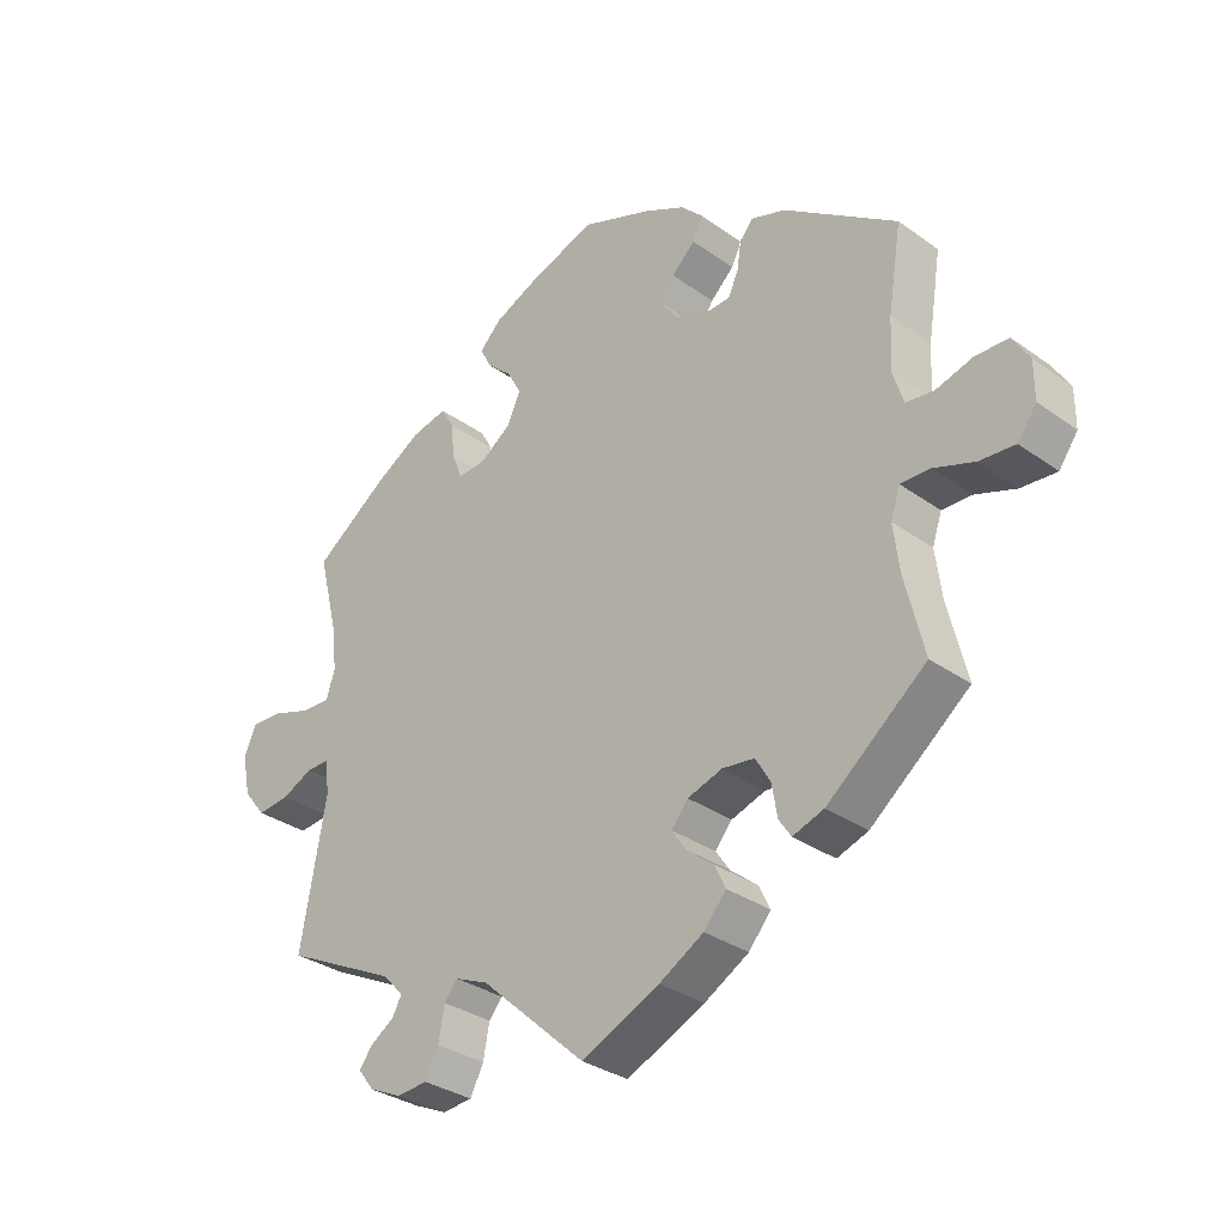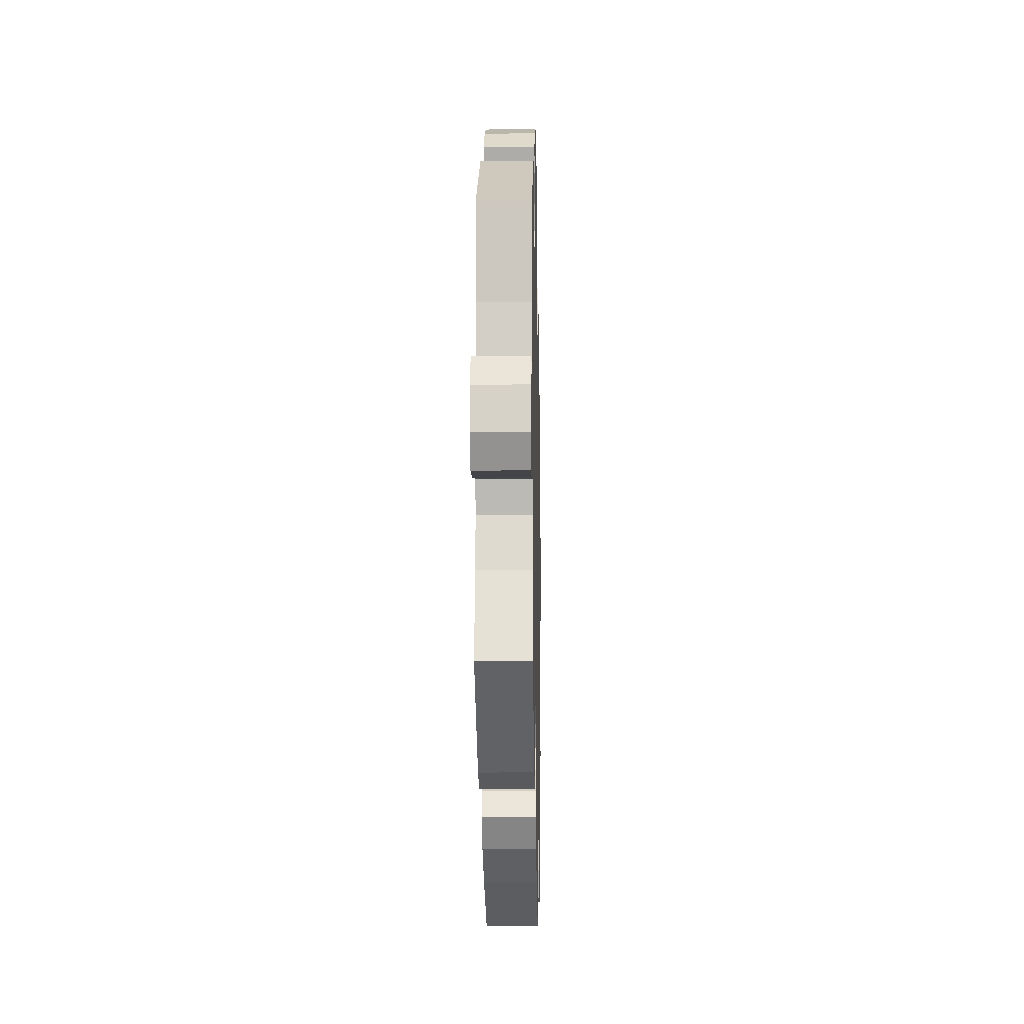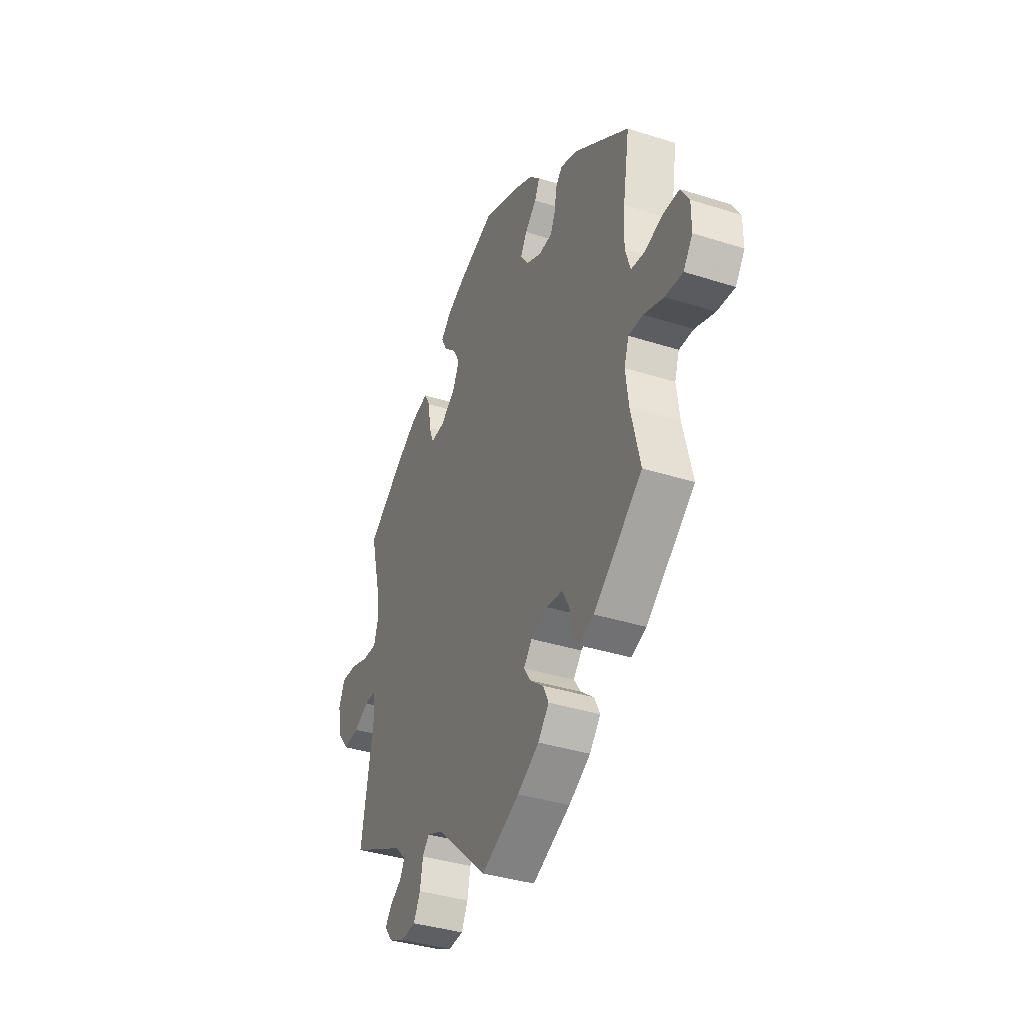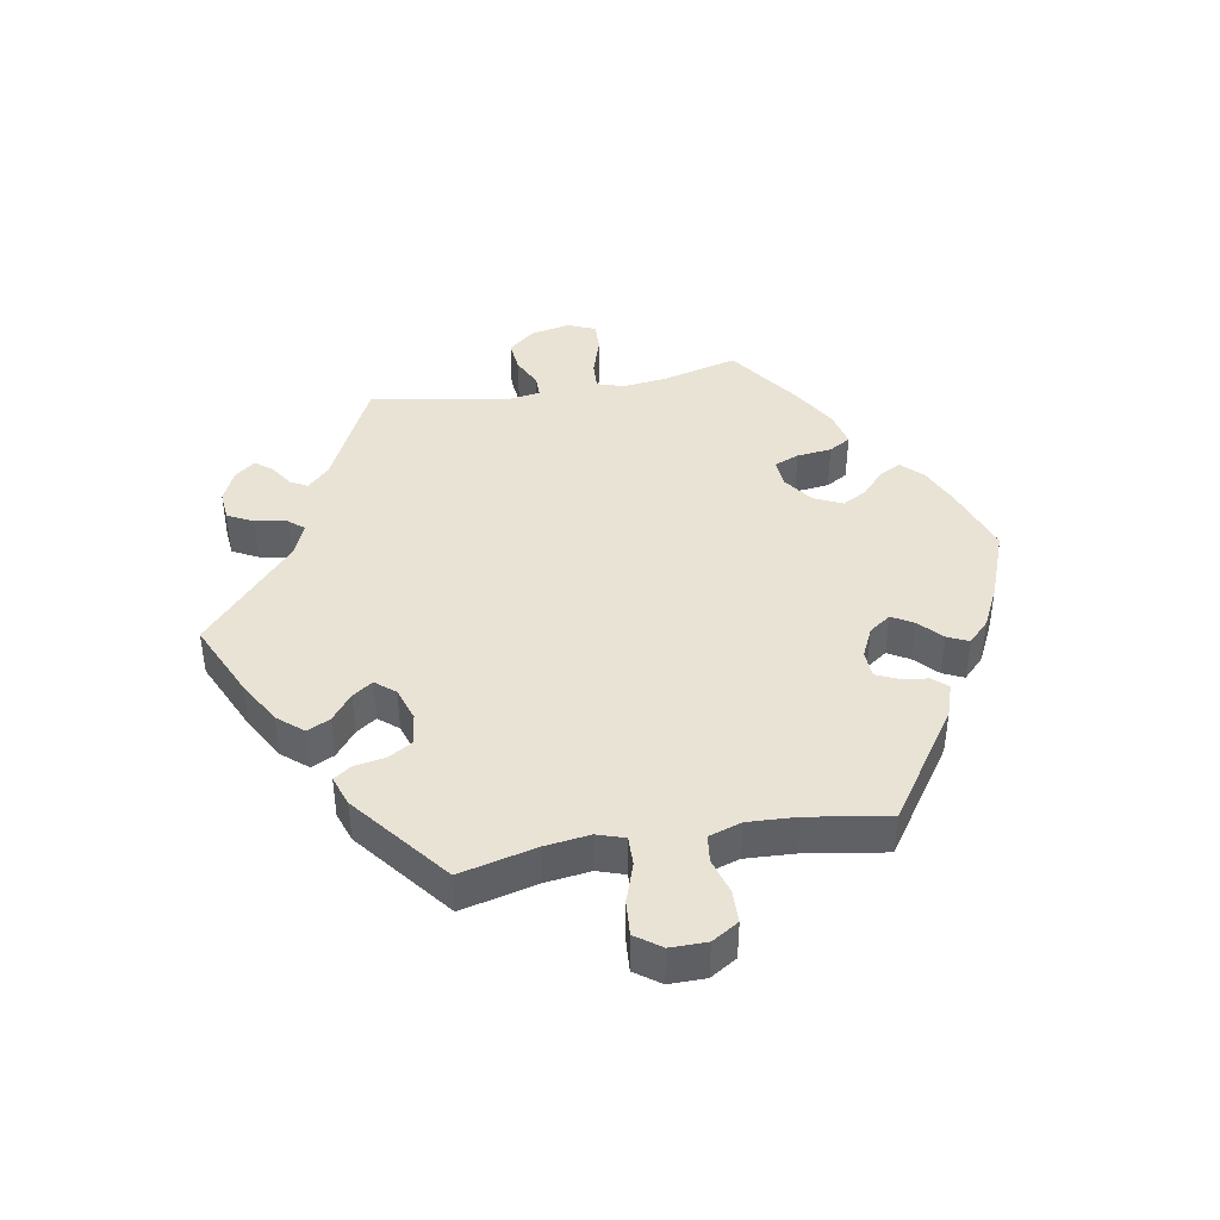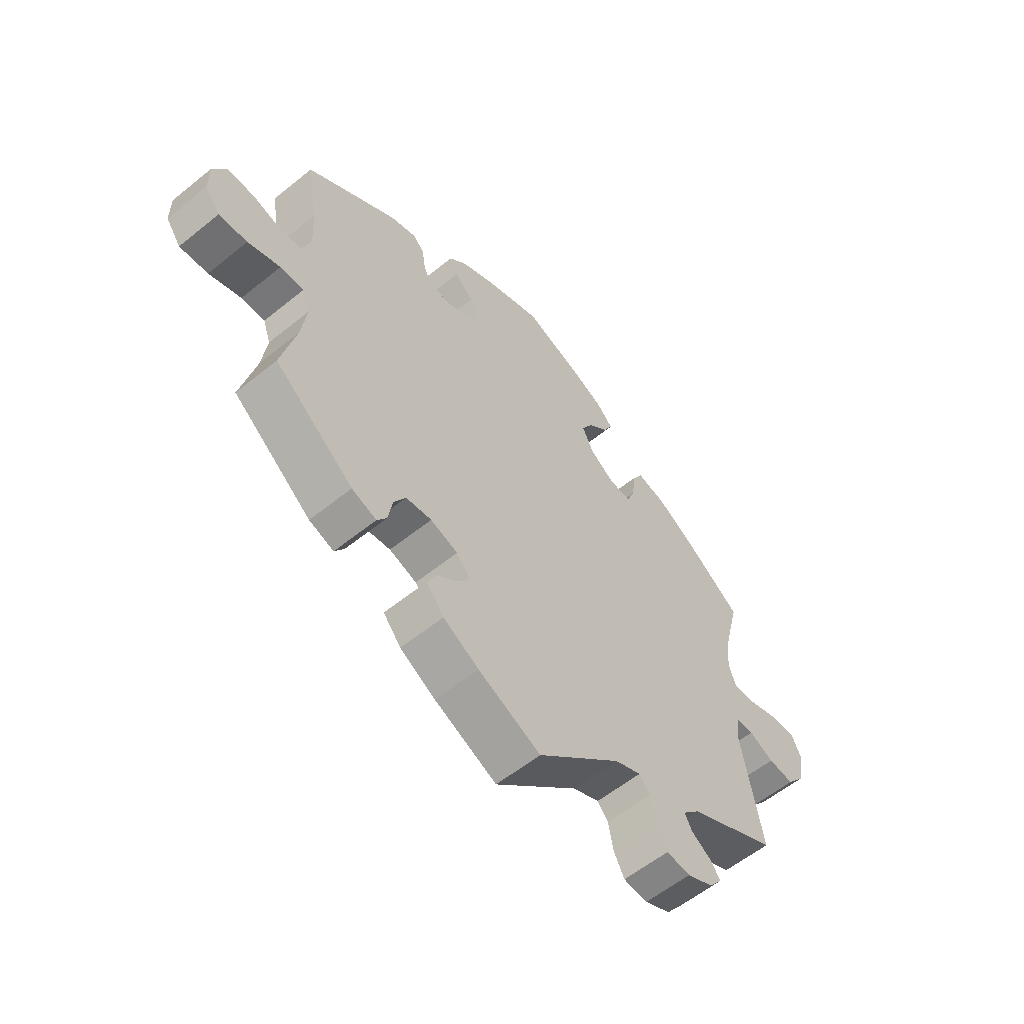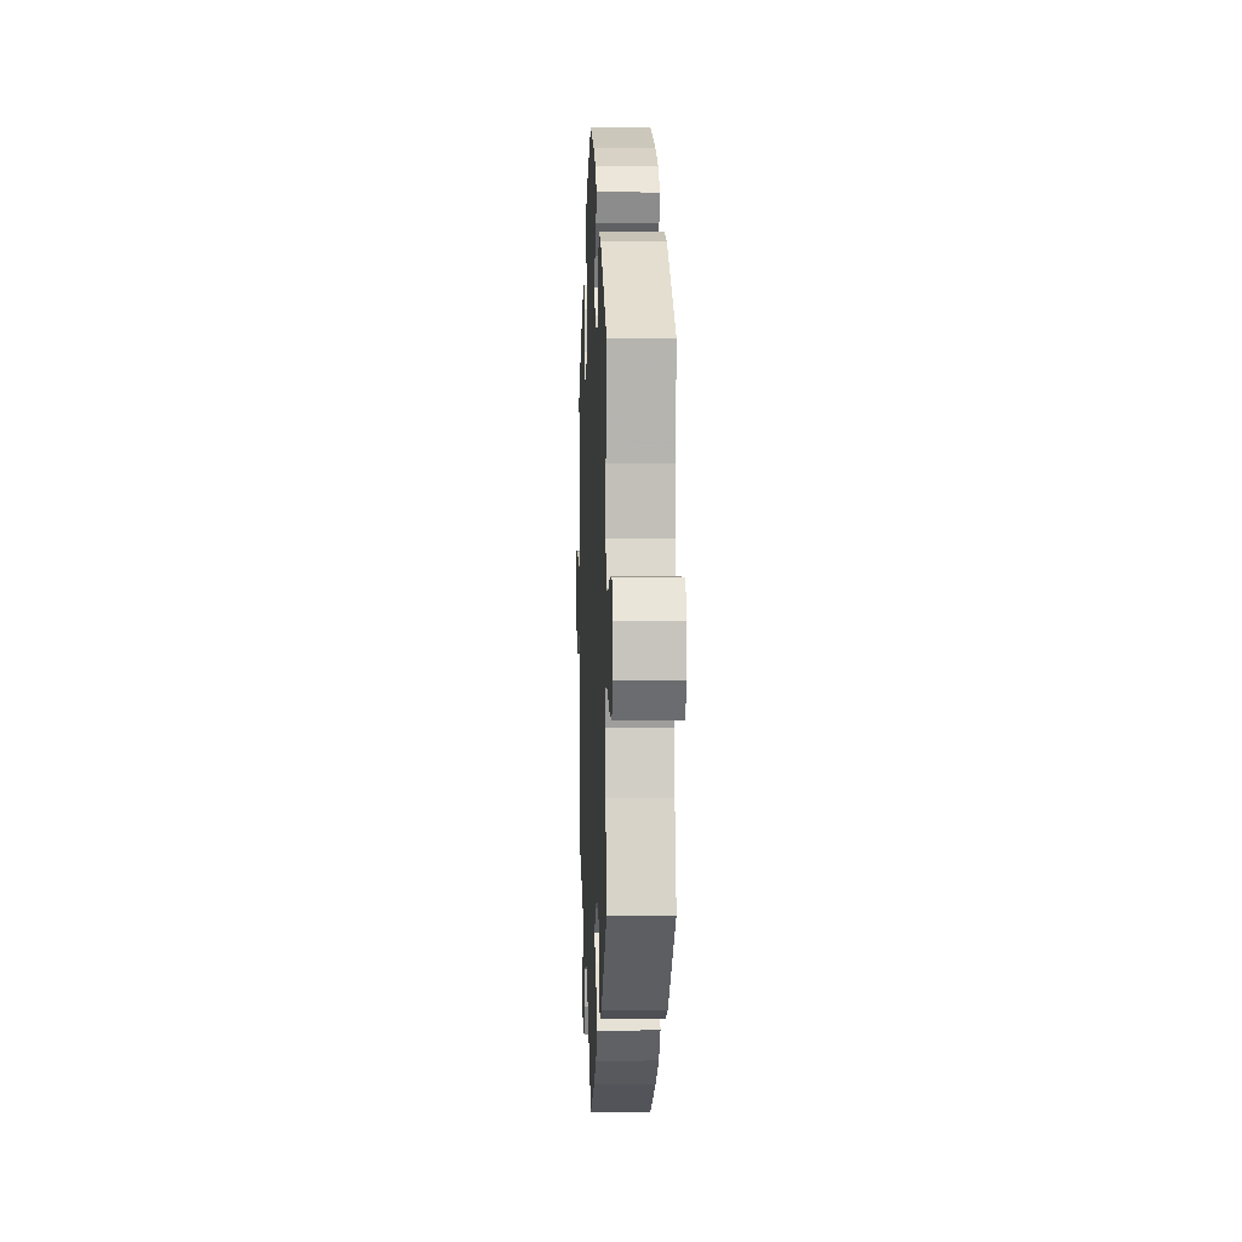
<metadata>
{"format":"obj","ext":"obj","renderer":"f3d","projection":"perspective","resolution":1024,"background":"white","views":[{"elev":-32.0,"azim":-135.1,"up":"+Z"},{"elev":-12.2,"azim":-88.8,"up":"+Z"},{"elev":-37.1,"azim":-112.4,"up":"+Z"},{"elev":42.2,"azim":-100.1,"up":"+Y"},{"elev":-58.1,"azim":-50.0,"up":"+Z"},{"elev":0.8,"azim":-92.4,"up":"+Z"}]}
</metadata>
<code>
v -0.473 0.07 -0.172
v -0.464 0.07 -0.102
v -0.478 0.07 -0.06
v -0.522 0.07 -0.061
v -0.582 0.07 -0.082
v -0.635 0.07 -0.086
v -0.663 0.07 -0.047
v -0.663 0.07 0.009
v -0.638 0.07 0.05
v -0.589 0.07 0.051
v -0.534 0.07 0.035
v -0.493 0.07 0.04
v -0.477 0.07 0.09
v -0.481 0.07 0.165
v -0.501 0.07 0.289
v -0.333 0.07 0.405
v -0.282 0.07 0.422
v -0.262 0.07 0.399
v -0.256 0.07 0.358
v -0.241 0.07 0.325
v -0.2 0.07 0.322
v -0.154 0.07 0.344
v -0.131 0.07 0.377
v -0.15 0.07 0.41
v -0.185 0.07 0.443
v -0.2 0.07 0.475
v -0.167 0.07 0.508
v -0.106 0.07 0.538
v 0 0.07 0.578
v 0.106 0.07 0.54
v 0.165 0.07 0.513
v 0.197 0.07 0.481
v 0.18 0.07 0.448
v 0.143 0.07 0.414
v 0.122 0.07 0.376
v 0.143 0.07 0.332
v 0.188 0.07 0.3
v 0.23 0.07 0.297
v 0.245 0.07 0.335
v 0.251 0.07 0.388
v 0.27 0.07 0.421
v 0.323 0.07 0.409
v 0.392 0.07 0.368
v 0.501 0.07 0.29
v 0.472 0.07 0.175
v 0.464 0.07 0.107
v 0.477 0.07 0.066
v 0.52 0.07 0.068
v 0.578 0.07 0.087
v 0.624 0.07 0.089
v 0.642 0.07 0.047
v 0.63 0.07 -0.013
v 0.597 0.07 -0.054
v 0.549 0.07 -0.049
v 0.503 0.07 -0.027
v 0.47 0.07 -0.027
v 0.463 0.07 -0.076
v 0.501 0.07 -0.288
v 0.335 0.07 -0.37
v 0.303 0.07 -0.403
v 0.317 0.07 -0.429
v 0.352 0.07 -0.452
v 0.372 0.07 -0.478
v 0.348 0.07 -0.509
v 0.3 0.07 -0.531
v 0.255 0.07 -0.527
v 0.235 0.07 -0.488
v 0.226 0.07 -0.439
v 0.206 0.07 -0.415
v 0.157 0.07 -0.436
v 0.001 0.07 -0.578
v -0.115 0.07 -0.525
v -0.181 0.07 -0.487
v -0.214 0.07 -0.448
v -0.197 0.07 -0.413
v -0.157 0.07 -0.381
v -0.136 0.07 -0.35
v -0.161 0.07 -0.32
v -0.212 0.07 -0.303
v -0.26 0.07 -0.309
v -0.282 0.07 -0.347
v -0.29 0.07 -0.394
v -0.308 0.07 -0.421
v -0.354 0.07 -0.405
v -0.501 0.07 -0.288
v -0.473 0 -0.172
v -0.464 0 -0.102
v -0.478 0 -0.06
v -0.522 0 -0.061
v -0.582 0 -0.082
v -0.635 0 -0.086
v -0.663 0 -0.047
v -0.663 0 0.009
v -0.638 0 0.05
v -0.589 0 0.051
v -0.534 0 0.035
v -0.493 0 0.04
v -0.477 0 0.09
v -0.481 0 0.165
v -0.501 0 0.289
v -0.333 0 0.405
v -0.282 0 0.422
v -0.262 0 0.399
v -0.256 0 0.358
v -0.241 0 0.325
v -0.2 0 0.322
v -0.154 0 0.344
v -0.131 0 0.377
v -0.15 0 0.41
v -0.185 0 0.443
v -0.2 0 0.475
v -0.167 0 0.508
v -0.106 0 0.538
v 0 0 0.578
v 0.106 0 0.54
v 0.165 0 0.513
v 0.197 0 0.481
v 0.18 0 0.448
v 0.143 0 0.414
v 0.122 0 0.376
v 0.143 0 0.332
v 0.188 0 0.3
v 0.23 0 0.297
v 0.245 0 0.335
v 0.251 0 0.388
v 0.27 0 0.421
v 0.323 0 0.409
v 0.392 0 0.368
v 0.501 0 0.29
v 0.472 0 0.175
v 0.464 0 0.107
v 0.477 0 0.066
v 0.52 0 0.068
v 0.578 0 0.087
v 0.624 0 0.089
v 0.642 0 0.047
v 0.63 0 -0.013
v 0.597 0 -0.054
v 0.549 0 -0.049
v 0.503 0 -0.027
v 0.47 0 -0.027
v 0.463 0 -0.076
v 0.501 0 -0.288
v 0.335 0 -0.37
v 0.303 0 -0.403
v 0.317 0 -0.429
v 0.352 0 -0.452
v 0.372 0 -0.478
v 0.348 0 -0.509
v 0.3 0 -0.531
v 0.255 0 -0.527
v 0.235 0 -0.488
v 0.226 0 -0.439
v 0.206 0 -0.415
v 0.157 0 -0.436
v 0.001 0 -0.578
v -0.115 0 -0.525
v -0.181 0 -0.487
v -0.214 0 -0.448
v -0.197 0 -0.413
v -0.157 0 -0.381
v -0.136 0 -0.35
v -0.161 0 -0.32
v -0.212 0 -0.303
v -0.26 0 -0.309
v -0.282 0 -0.347
v -0.29 0 -0.394
v -0.308 0 -0.421
v -0.354 0 -0.405
v -0.501 0 -0.288
f 84 85 1
f 81 82 83 84
f 80 81 84 1
f 79 80 1 2
f 78 79 2 3
f 73 74 75 76
f 73 76 77
f 70 71 72 73
f 69 70 73 77
f 65 66 67 68
f 63 64 65 68
f 61 62 63 68
f 60 61 68 69
f 59 60 69 77
f 57 58 59 77
f 52 53 54 55
f 52 55 56
f 51 52 56
f 48 49 50 51
f 47 48 51 56
f 46 47 56 57
f 42 43 44 45
f 42 45 46
f 39 40 41 42
f 38 39 42 46
f 37 38 46 57
f 31 32 33 34
f 31 34 35
f 30 31 35
f 29 30 35
f 28 29 35 36
f 24 25 26 27
f 23 24 27 28
f 16 17 18 19
f 14 15 16 19
f 13 14 19 20
f 12 13 20 21
f 8 9 10 11
f 8 11 12
f 7 8 12
f 4 5 6 7
f 3 4 7 12
f 78 3 12 21
f 36 37 57 77
f 23 28 36 77
f 22 23 77 78
f 21 22 78
f 86 170 169
f 169 168 167 166
f 86 169 166 165
f 87 86 165 164
f 88 87 164 163
f 161 160 159 158
f 162 161 158
f 158 157 156 155
f 162 158 155 154
f 153 152 151 150
f 153 150 149 148
f 153 148 147 146
f 154 153 146 145
f 162 154 145 144
f 162 144 143 142
f 140 139 138 137
f 141 140 137
f 141 137 136
f 136 135 134 133
f 141 136 133 132
f 142 141 132 131
f 130 129 128 127
f 131 130 127
f 127 126 125 124
f 131 127 124 123
f 142 131 123 122
f 119 118 117 116
f 120 119 116
f 120 116 115
f 120 115 114
f 121 120 114 113
f 112 111 110 109
f 113 112 109 108
f 104 103 102 101
f 104 101 100 99
f 105 104 99 98
f 106 105 98 97
f 96 95 94 93
f 97 96 93
f 97 93 92
f 92 91 90 89
f 97 92 89 88
f 106 97 88 163
f 162 142 122 121
f 162 121 113 108
f 163 162 108 107
f 163 107 106
f 1 86 87 2
f 2 87 88 3
f 3 88 89 4
f 4 89 90 5
f 5 90 91 6
f 6 91 92 7
f 7 92 93 8
f 8 93 94 9
f 9 94 95 10
f 10 95 96 11
f 11 96 97 12
f 12 97 98 13
f 13 98 99 14
f 14 99 100 15
f 15 100 101 16
f 16 101 102 17
f 17 102 103 18
f 18 103 104 19
f 19 104 105 20
f 20 105 106 21
f 21 106 107 22
f 22 107 108 23
f 23 108 109 24
f 24 109 110 25
f 25 110 111 26
f 26 111 112 27
f 27 112 113 28
f 28 113 114 29
f 29 114 115 30
f 30 115 116 31
f 31 116 117 32
f 32 117 118 33
f 33 118 119 34
f 34 119 120 35
f 35 120 121 36
f 36 121 122 37
f 37 122 123 38
f 38 123 124 39
f 39 124 125 40
f 40 125 126 41
f 41 126 127 42
f 42 127 128 43
f 43 128 129 44
f 44 129 130 45
f 45 130 131 46
f 46 131 132 47
f 47 132 133 48
f 48 133 134 49
f 49 134 135 50
f 50 135 136 51
f 51 136 137 52
f 52 137 138 53
f 53 138 139 54
f 54 139 140 55
f 55 140 141 56
f 56 141 142 57
f 57 142 143 58
f 58 143 144 59
f 59 144 145 60
f 60 145 146 61
f 61 146 147 62
f 62 147 148 63
f 63 148 149 64
f 64 149 150 65
f 65 150 151 66
f 66 151 152 67
f 67 152 153 68
f 68 153 154 69
f 69 154 155 70
f 70 155 156 71
f 71 156 157 72
f 72 157 158 73
f 73 158 159 74
f 74 159 160 75
f 75 160 161 76
f 76 161 162 77
f 77 162 163 78
f 78 163 164 79
f 79 164 165 80
f 80 165 166 81
f 81 166 167 82
f 82 167 168 83
f 83 168 169 84
f 84 169 170 85
f 85 170 86 1

</code>
